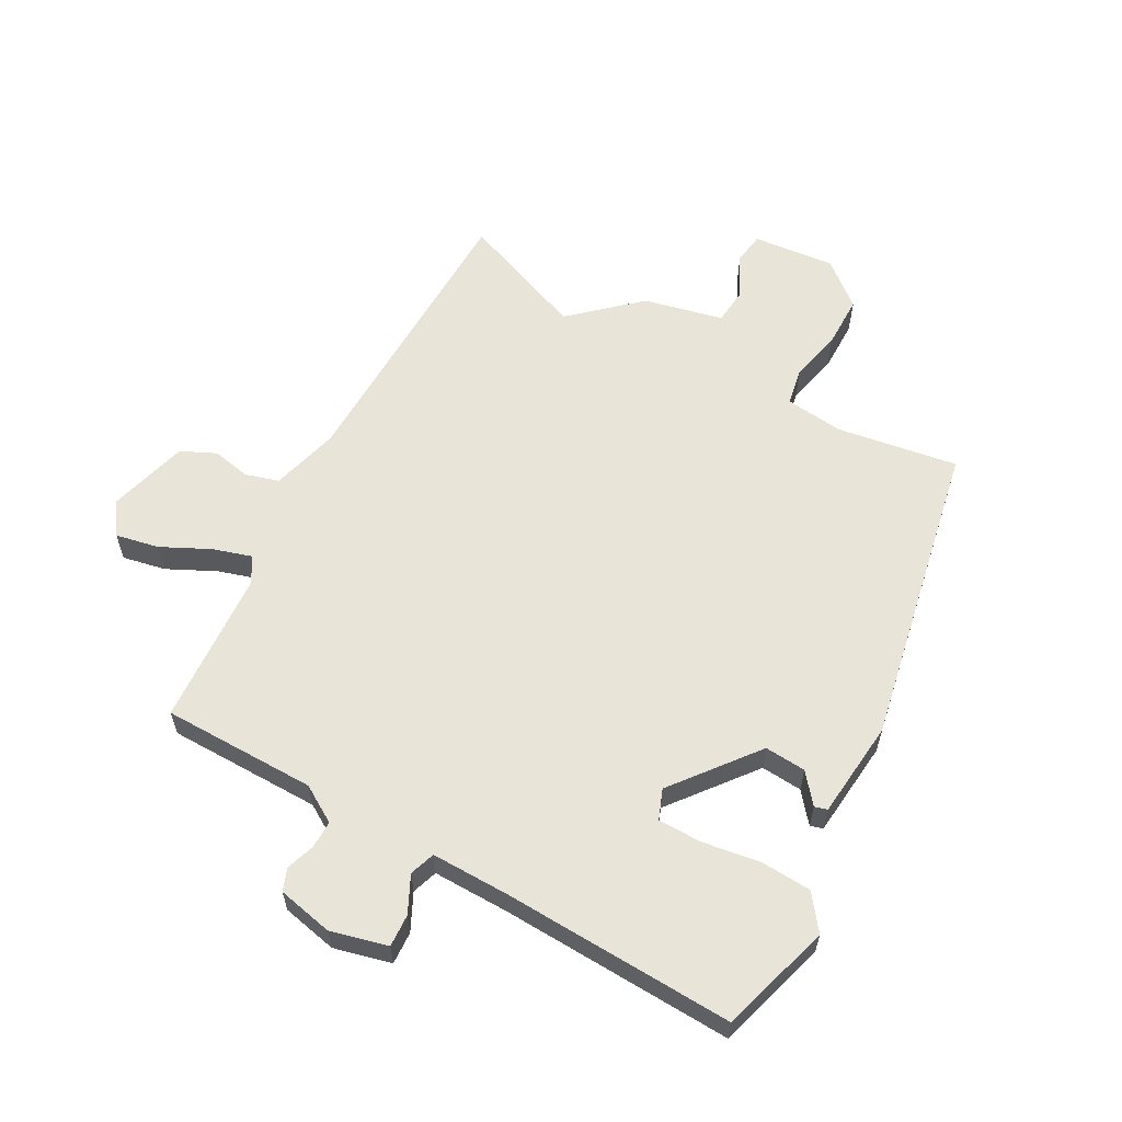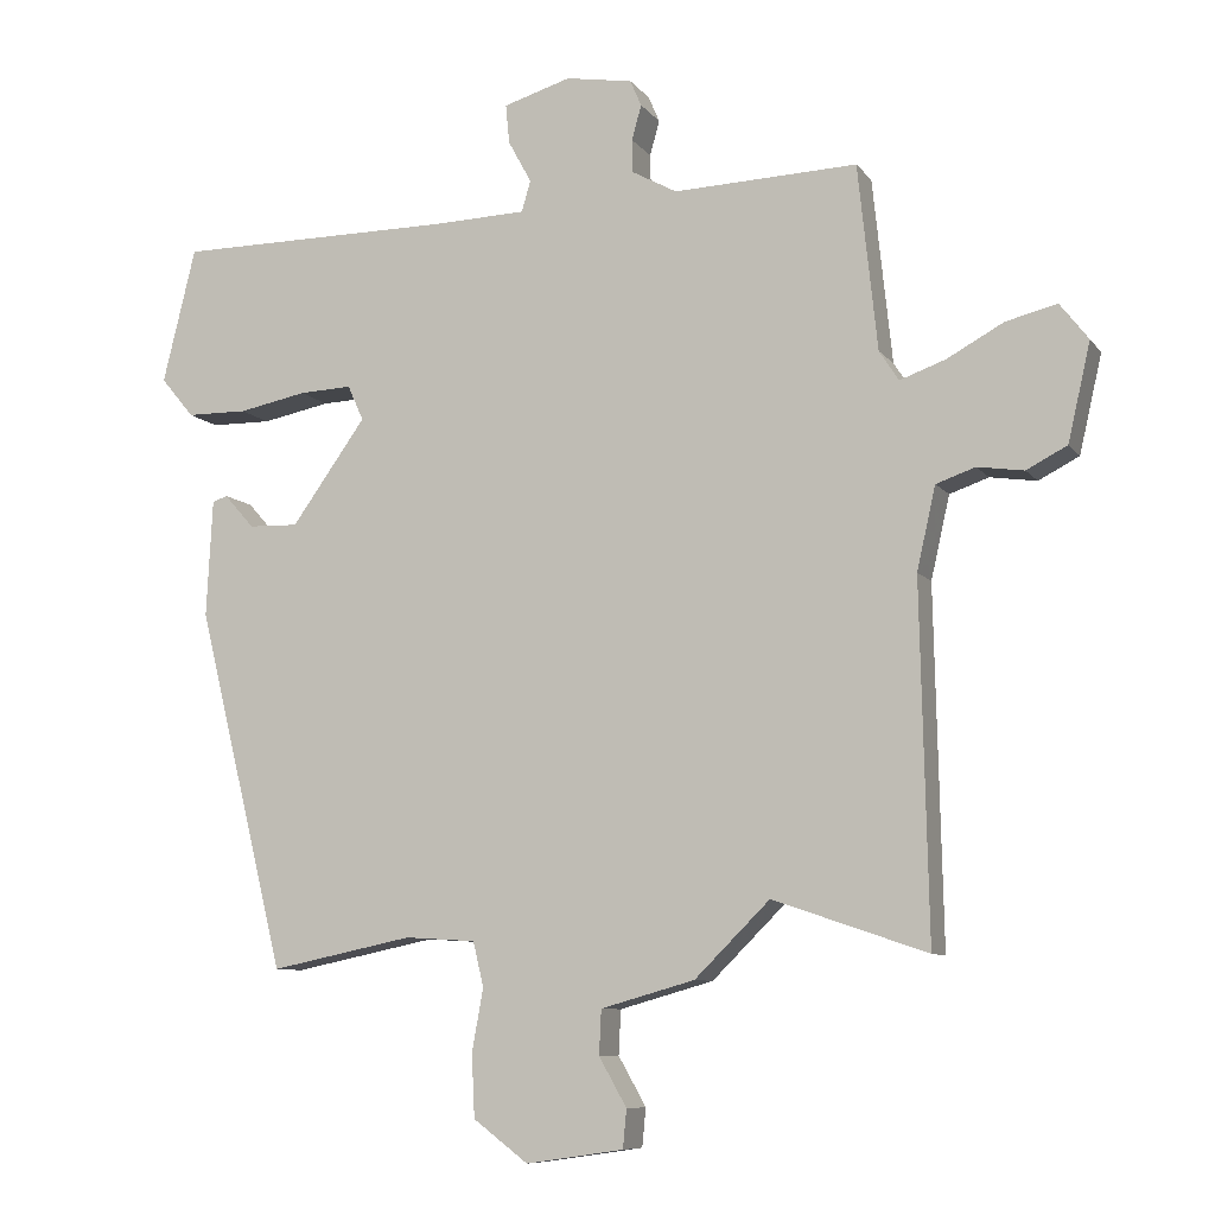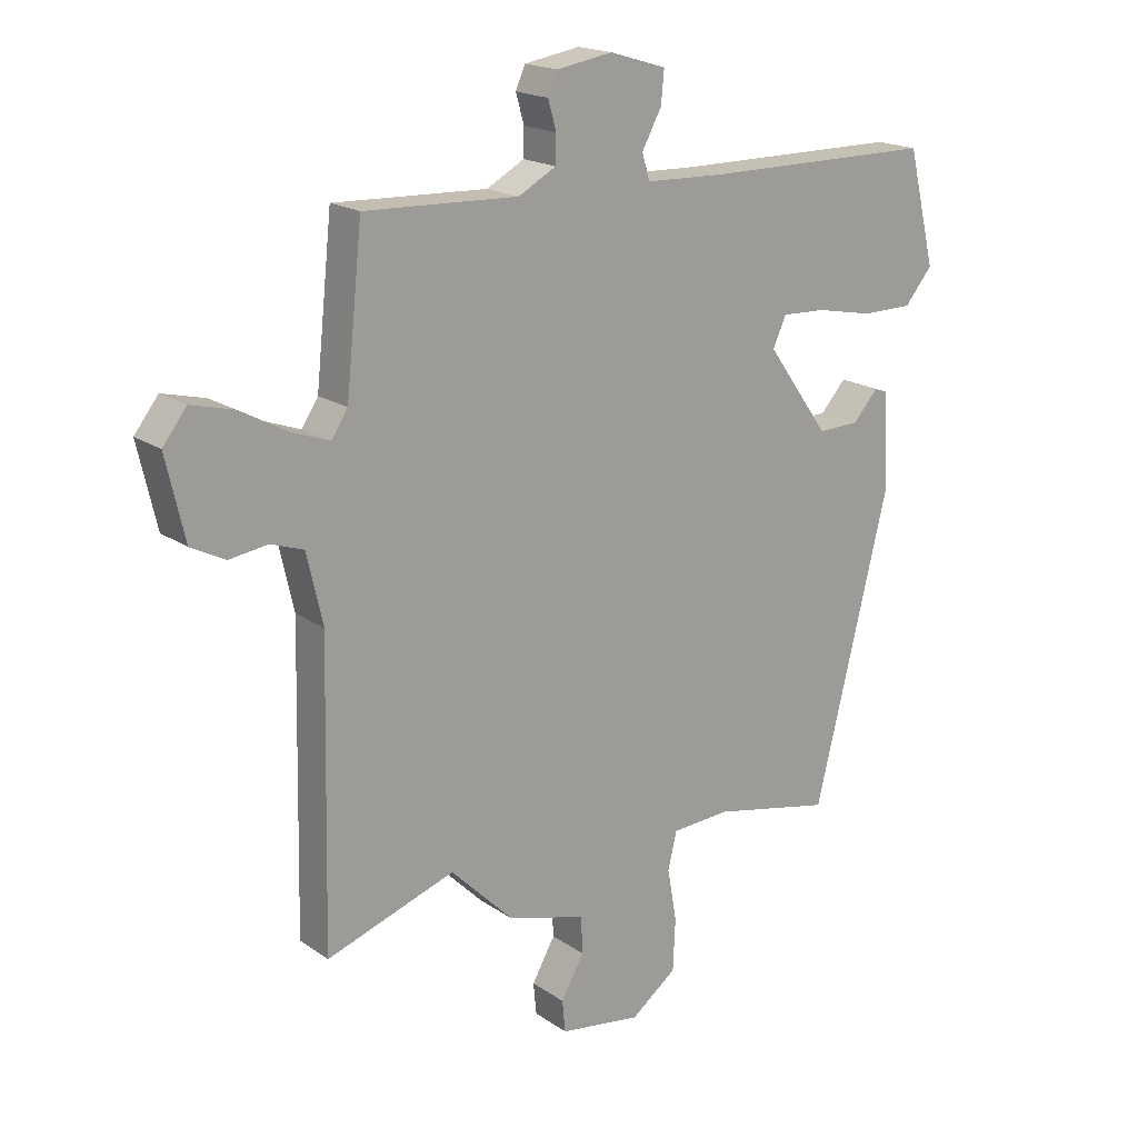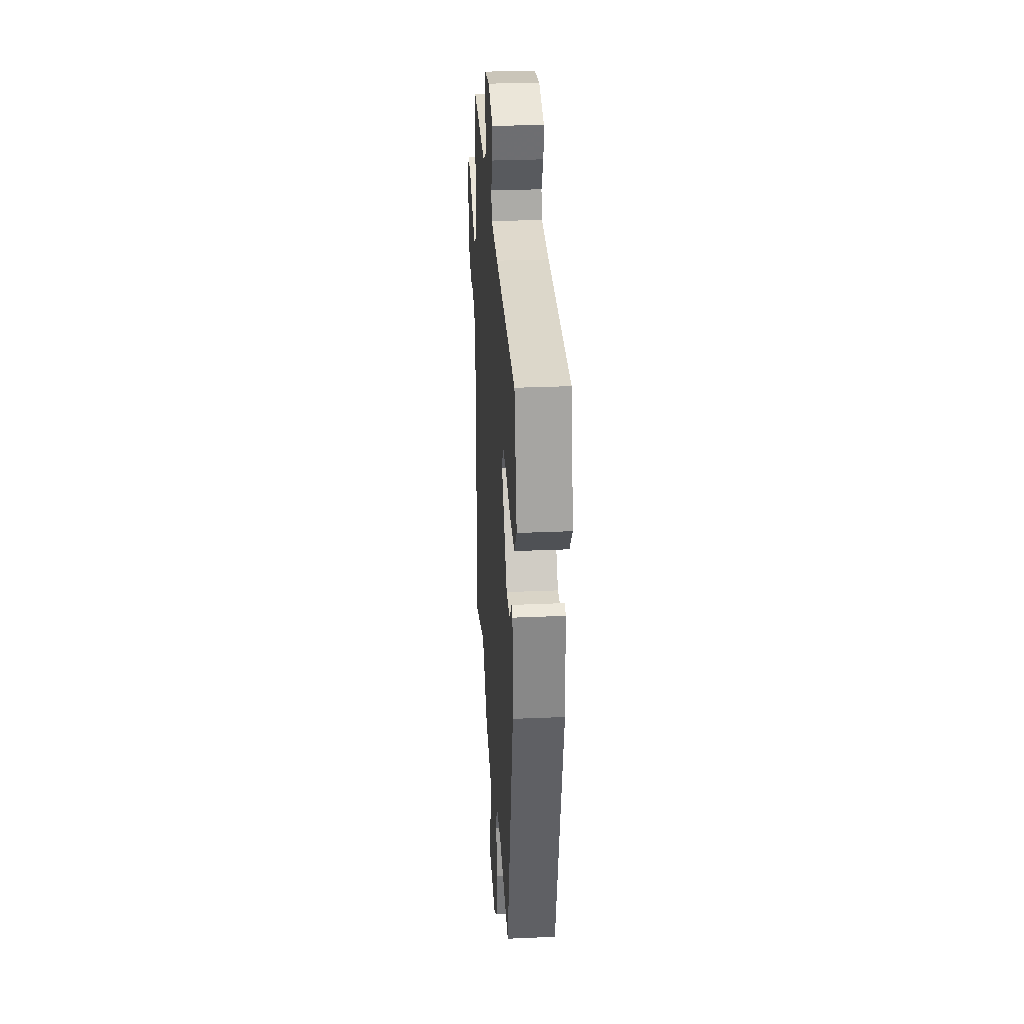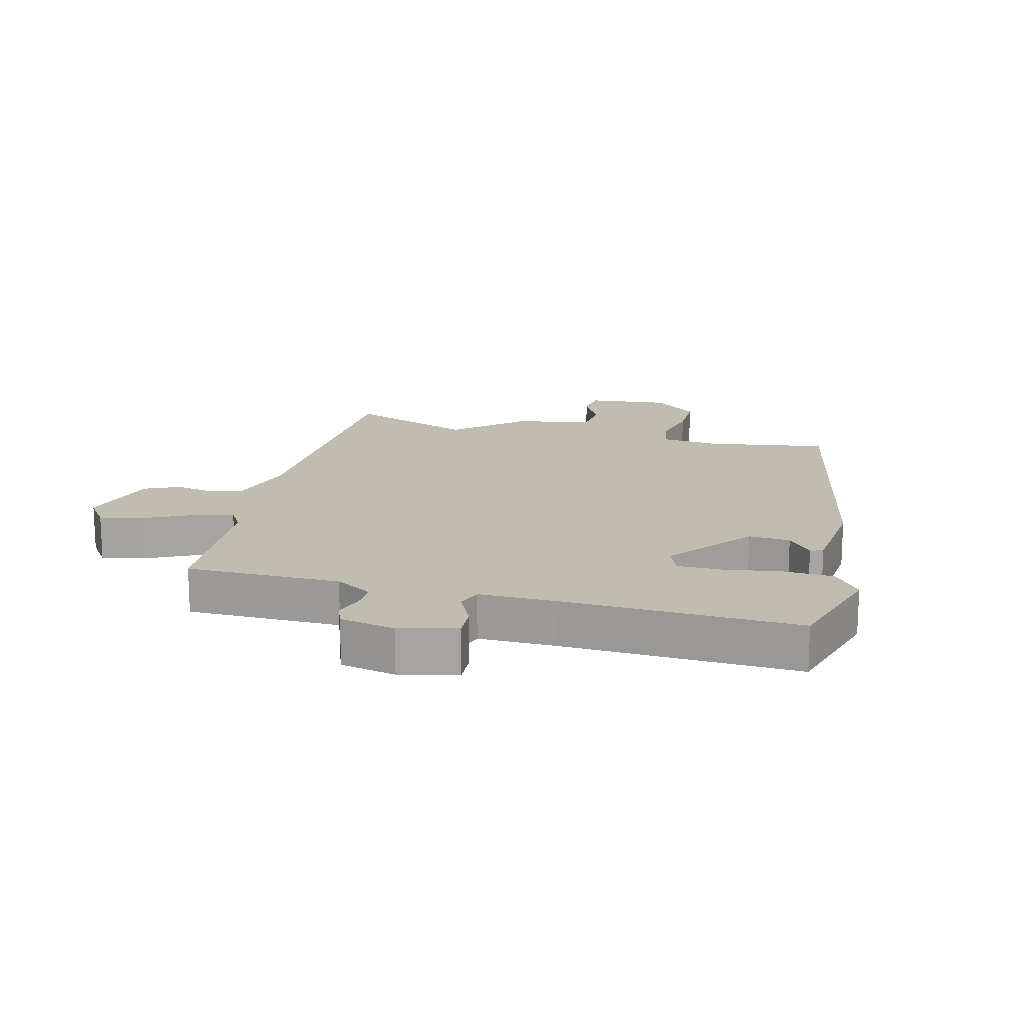
<metadata>
{"format":"obj","ext":"obj","renderer":"f3d","projection":"perspective","resolution":1024,"background":"white","views":[{"elev":60.1,"azim":31.4,"up":"+Y"},{"elev":-8.7,"azim":-159.0,"up":"+Z"},{"elev":18.3,"azim":-37.6,"up":"+Z"},{"elev":30.4,"azim":86.4,"up":"+Z"},{"elev":16.6,"azim":16.9,"up":"+Y"}]}
</metadata>
<code>
v 0.494 0.07 0.47
v 0.538 0.07 0.29
v 0.494 0.07 0.237
v 0.413 0.07 0.236
v 0.322 0.07 0.254
v 0.252 0.07 0.257
v 0.231 0.07 0.21
v 0.33 0.07 0.072
v 0.396 0.07 0.074
v 0.436 0.07 0.119
v 0.456 0.07 0.112
v 0.464 0.07 -0.044
v 0.346 0.07 -0.525
v 0.156 0.07 -0.486
v 0.062 0.07 -0.492
v 0.048 0.07 -0.551
v 0.063 0.07 -0.635
v 0.059 0.07 -0.718
v -0.014 0.07 -0.773
v -0.144 0.07 -0.754
v -0.149 0.07 -0.703
v -0.112 0.07 -0.638
v -0.115 0.07 -0.579
v -0.24 0.07 -0.544
v -0.34 0.07 -0.445
v -0.545 0.07 -0.515
v -0.535 0.07 -0.045
v -0.56 0.07 0.065
v -0.612 0.07 0.083
v -0.674 0.07 0.074
v -0.728 0.07 0.102
v -0.758 0.07 0.232
v -0.72 0.07 0.281
v -0.652 0.07 0.264
v -0.577 0.07 0.223
v -0.516 0.07 0.201
v -0.49 0.07 0.241
v -0.464 0.07 0.488
v -0.219 0.07 0.479
v -0.159 0.07 0.512
v -0.158 0.07 0.556
v -0.171 0.07 0.602
v -0.156 0.07 0.637
v -0.067 0.07 0.652
v 0.023 0.07 0.625
v 0.018 0.07 0.573
v -0.013 0.07 0.516
v -0.001 0.07 0.475
v 0.123 0.07 0.471
v 0.494 0 0.47
v 0.538 0 0.29
v 0.494 0 0.237
v 0.413 0 0.236
v 0.322 0 0.254
v 0.252 0 0.257
v 0.231 0 0.21
v 0.33 0 0.072
v 0.396 0 0.074
v 0.436 0 0.119
v 0.456 0 0.112
v 0.464 0 -0.044
v 0.346 0 -0.525
v 0.156 0 -0.486
v 0.062 0 -0.492
v 0.048 0 -0.551
v 0.063 0 -0.635
v 0.059 0 -0.718
v -0.014 0 -0.773
v -0.144 0 -0.754
v -0.149 0 -0.703
v -0.112 0 -0.638
v -0.115 0 -0.579
v -0.24 0 -0.544
v -0.34 0 -0.445
v -0.545 0 -0.515
v -0.535 0 -0.045
v -0.56 0 0.065
v -0.612 0 0.083
v -0.674 0 0.074
v -0.728 0 0.102
v -0.758 0 0.232
v -0.72 0 0.281
v -0.652 0 0.264
v -0.577 0 0.223
v -0.516 0 0.201
v -0.49 0 0.241
v -0.464 0 0.488
v -0.219 0 0.479
v -0.159 0 0.512
v -0.158 0 0.556
v -0.171 0 0.602
v -0.156 0 0.637
v -0.067 0 0.652
v 0.023 0 0.625
v 0.018 0 0.573
v -0.013 0 0.516
v -0.001 0 0.475
v 0.123 0 0.471
f 44 45 46 47
f 44 47 48
f 41 42 43 44
f 40 41 44 48
f 39 40 48
f 37 38 39
f 36 37 39 48
f 32 33 34 35
f 32 35 36
f 29 30 31 32
f 28 29 32 36
f 27 28 36 48
f 25 26 27 48
f 23 24 25 48
f 19 20 21 22
f 16 17 18 19
f 15 16 19 22
f 11 12 13 14
f 9 10 11 14
f 8 9 14 15
f 7 8 15 22
f 2 3 4 5
f 49 1 2 5
f 49 5 6
f 48 49 6 7
f 7 22 23 48
f 96 95 94 93
f 97 96 93
f 93 92 91 90
f 97 93 90 89
f 97 89 88
f 88 87 86
f 97 88 86 85
f 84 83 82 81
f 85 84 81
f 81 80 79 78
f 85 81 78 77
f 97 85 77 76
f 97 76 75 74
f 97 74 73 72
f 71 70 69 68
f 68 67 66 65
f 71 68 65 64
f 63 62 61 60
f 63 60 59 58
f 64 63 58 57
f 71 64 57 56
f 54 53 52 51
f 54 51 50 98
f 55 54 98
f 56 55 98 97
f 97 72 71 56
f 1 50 51 2
f 2 51 52 3
f 3 52 53 4
f 4 53 54 5
f 5 54 55 6
f 6 55 56 7
f 7 56 57 8
f 8 57 58 9
f 9 58 59 10
f 10 59 60 11
f 11 60 61 12
f 12 61 62 13
f 13 62 63 14
f 14 63 64 15
f 15 64 65 16
f 16 65 66 17
f 17 66 67 18
f 18 67 68 19
f 19 68 69 20
f 20 69 70 21
f 21 70 71 22
f 22 71 72 23
f 23 72 73 24
f 24 73 74 25
f 25 74 75 26
f 26 75 76 27
f 27 76 77 28
f 28 77 78 29
f 29 78 79 30
f 30 79 80 31
f 31 80 81 32
f 32 81 82 33
f 33 82 83 34
f 34 83 84 35
f 35 84 85 36
f 36 85 86 37
f 37 86 87 38
f 38 87 88 39
f 39 88 89 40
f 40 89 90 41
f 41 90 91 42
f 42 91 92 43
f 43 92 93 44
f 44 93 94 45
f 45 94 95 46
f 46 95 96 47
f 47 96 97 48
f 48 97 98 49
f 49 98 50 1

</code>
